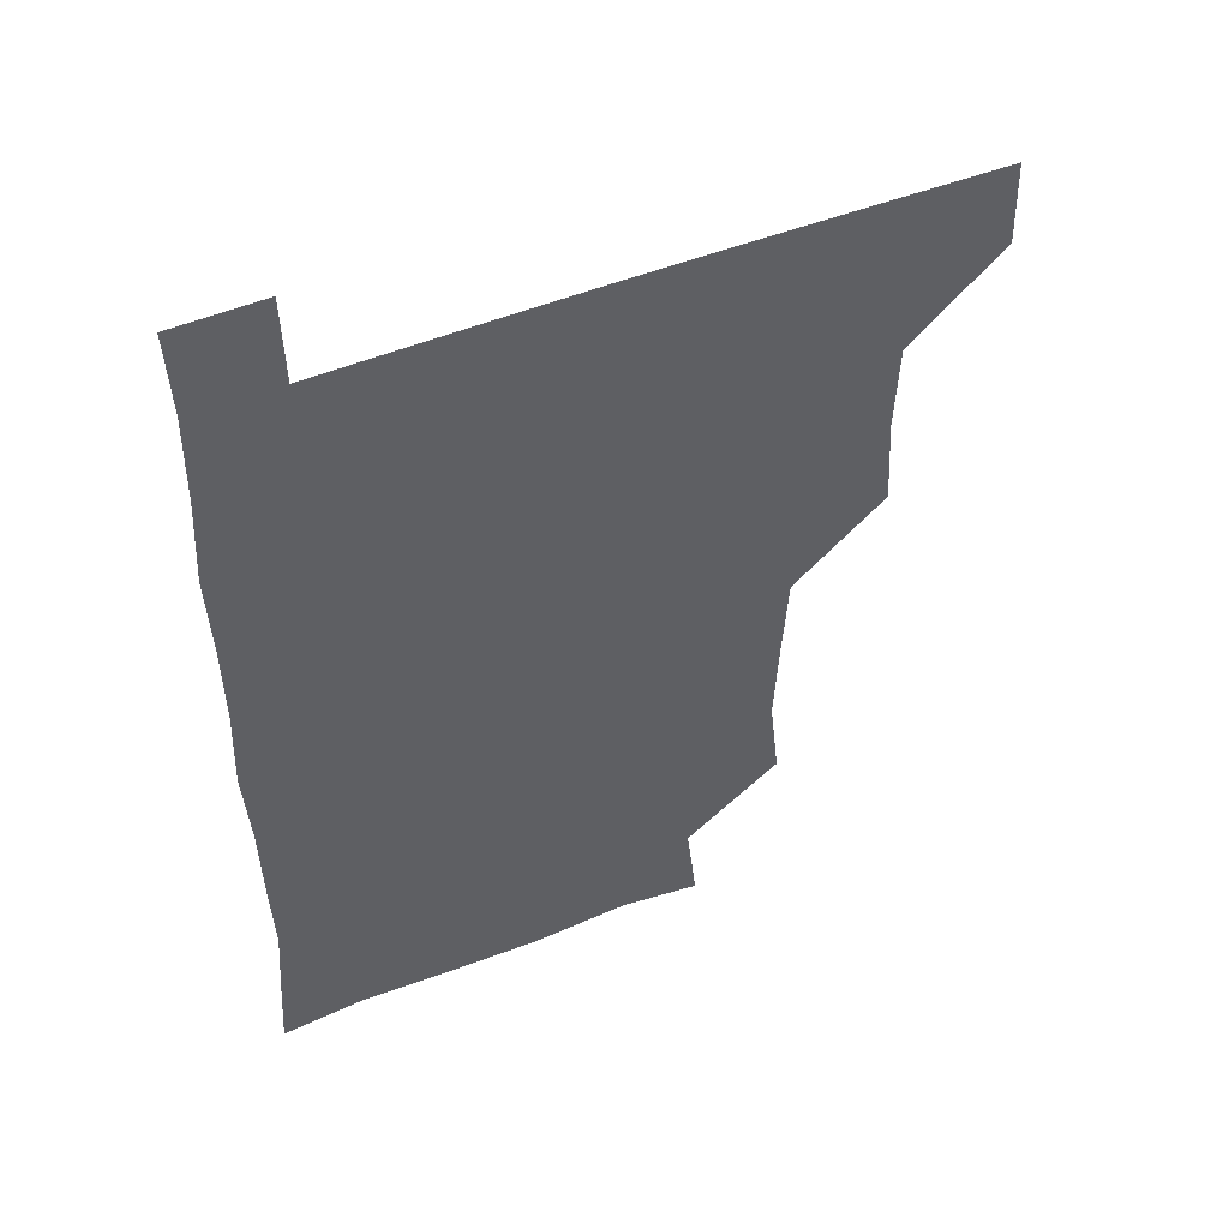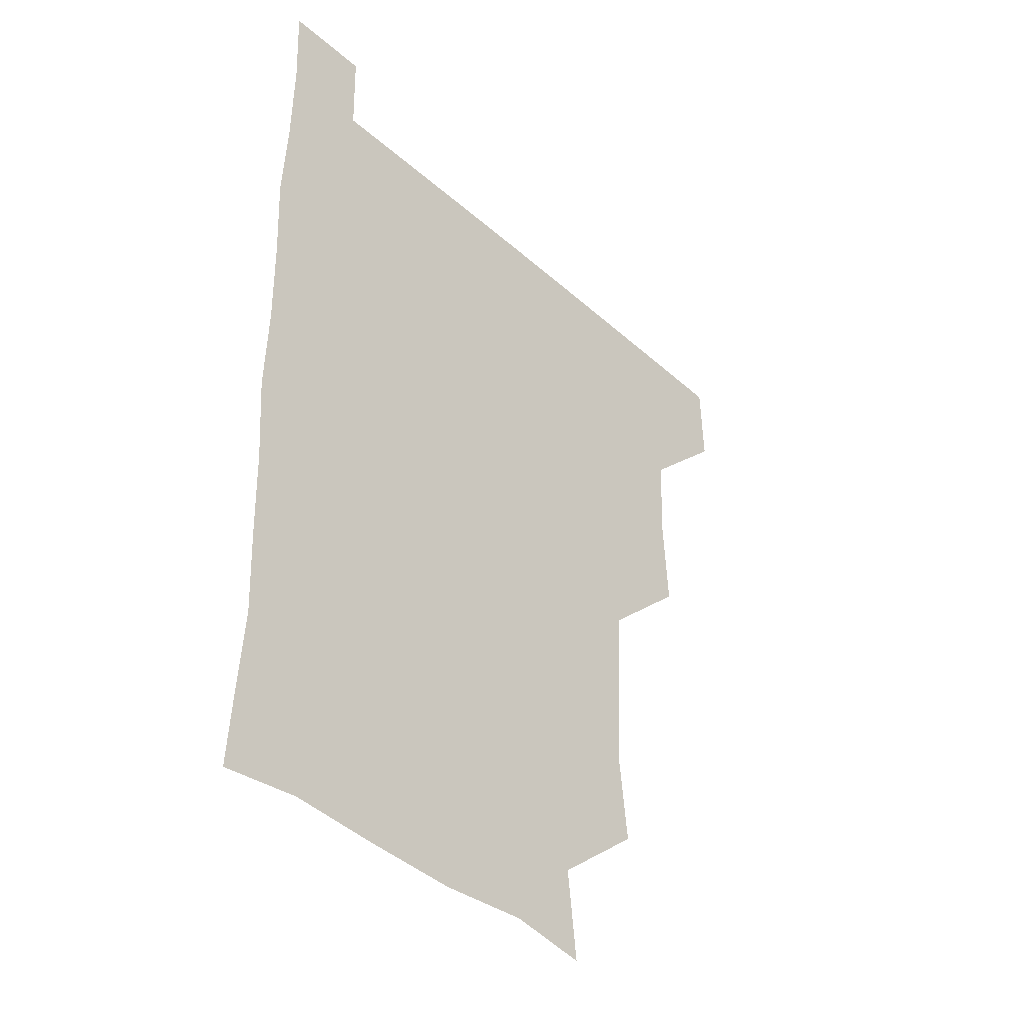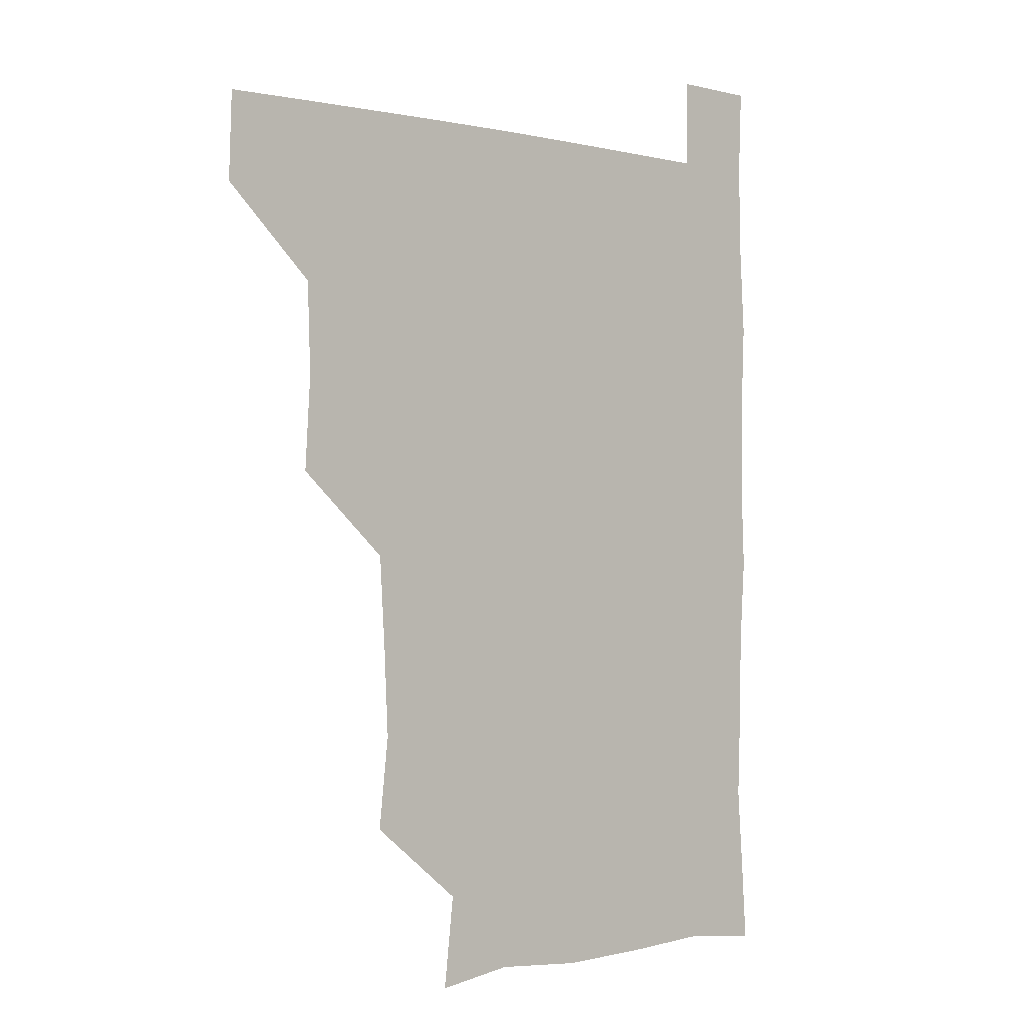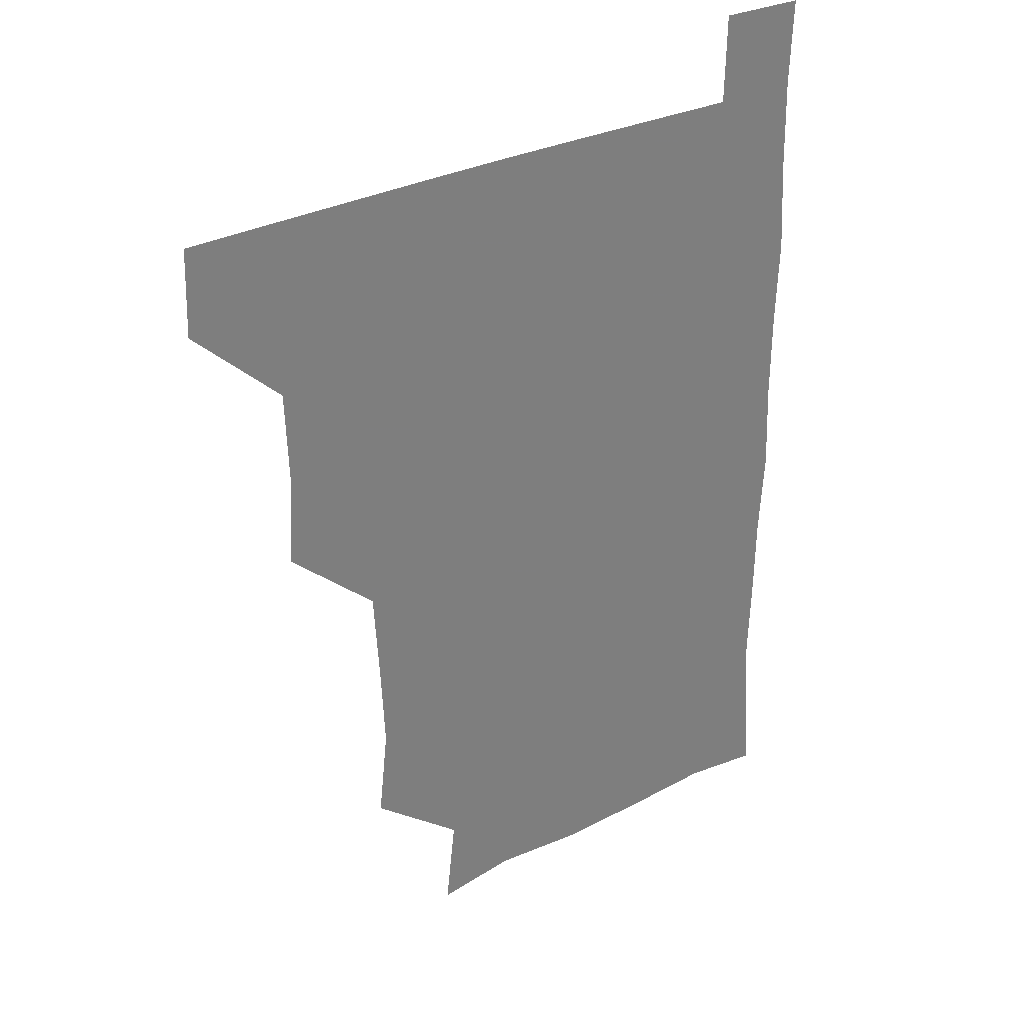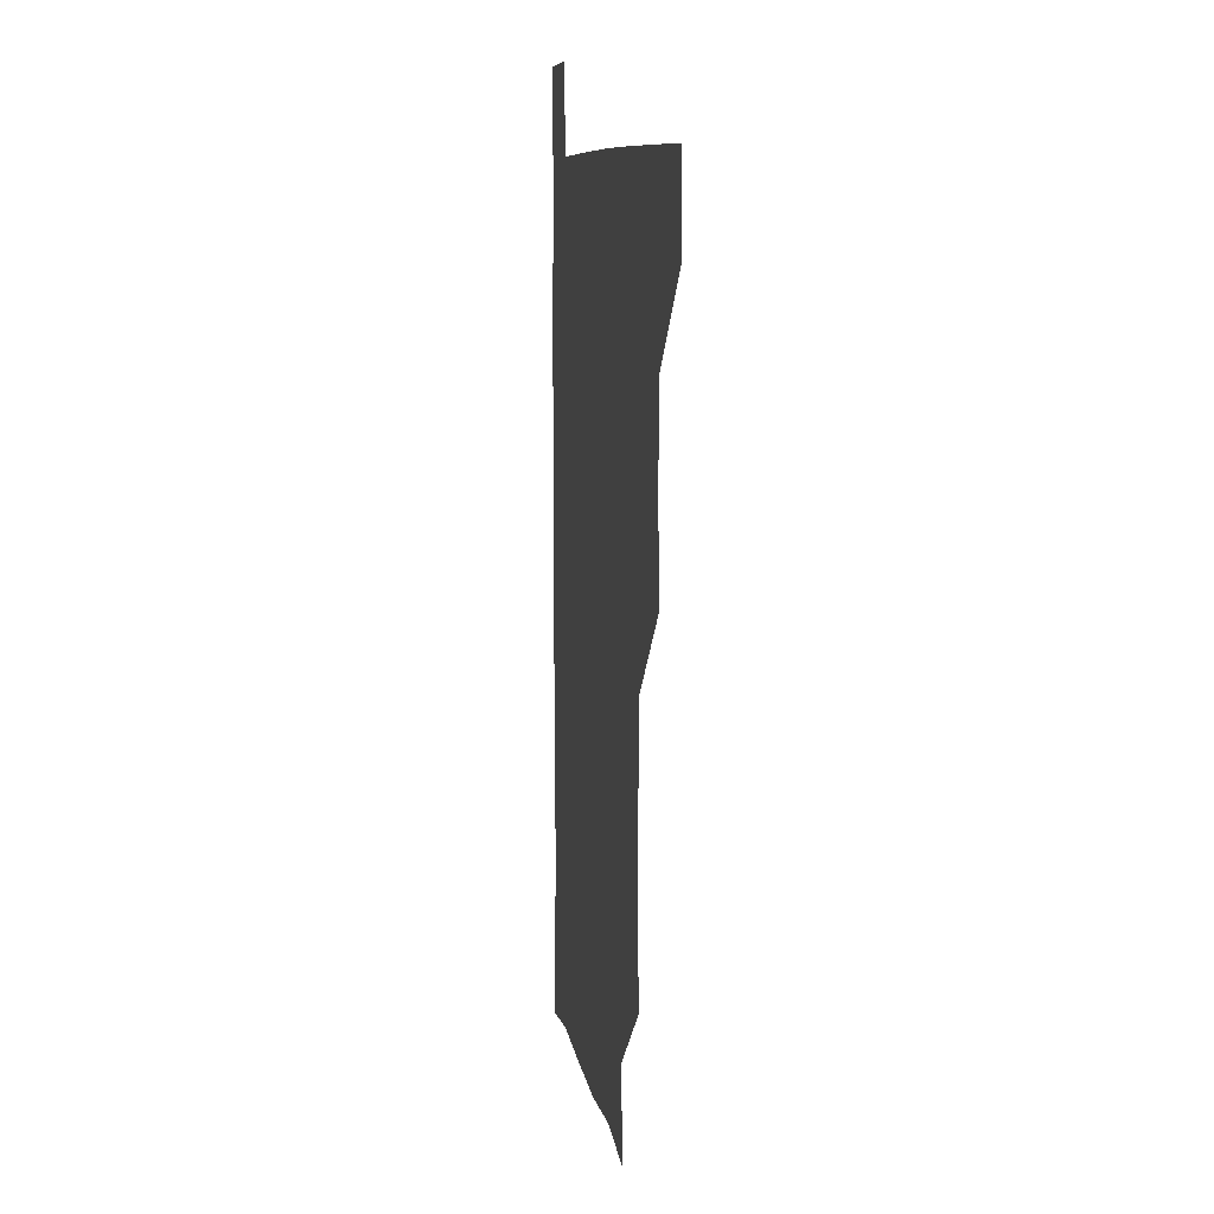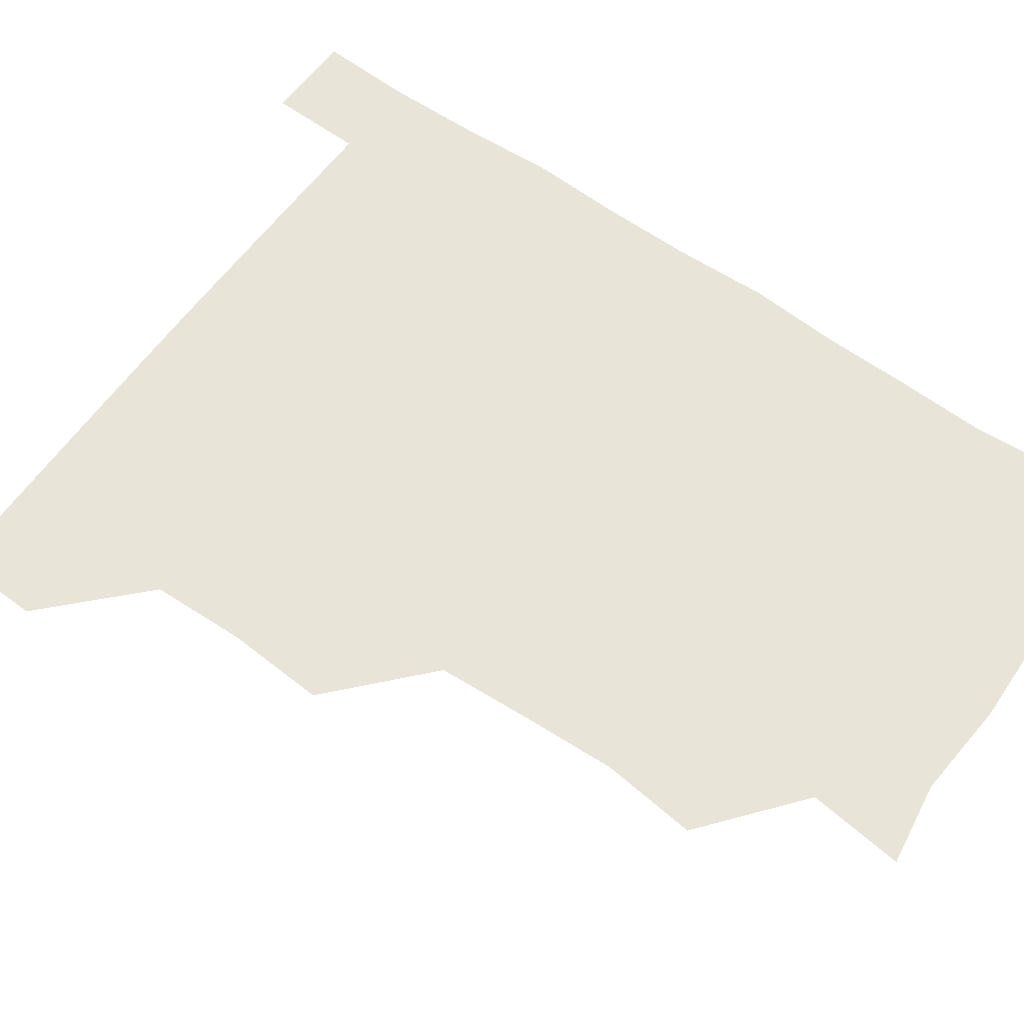
<metadata>
{"format":"obj","ext":"obj","renderer":"f3d","projection":"perspective","resolution":1024,"background":"white","views":[{"elev":51.1,"azim":156.7,"up":"+Y"},{"elev":-39.2,"azim":132.1,"up":"+Y"},{"elev":-1.0,"azim":-40.6,"up":"+Y"},{"elev":32.1,"azim":-34.7,"up":"+Y"},{"elev":8.9,"azim":-98.9,"up":"+Y"},{"elev":61.3,"azim":-54.4,"up":"+Z"}]}
</metadata>
<code>
v 480.3 480.6 0
v 481.3 510.7 0
v 510.8 386.9 0
v 512.7 419.2 0
v 511.6 450.6 0
v 511.9 481 0
v 511.2 511 0
v 541.9 265 0
v 545.3 296.5 0
v 543.9 326.9 0
v 542 358.5 0
v 542.4 391.8 0
v 541.5 421 0
v 541.9 451.6 0
v 541.5 481 0
v 540.9 511.2 0
v 570.6 207.3 0
v 574.2 238.9 0
v 572.2 271.5 0
v 573.9 303.7 0
v 572.5 332.1 0
v 571.7 361.7 0
v 572 393 0
v 572.1 422.6 0
v 571.9 451.7 0
v 571.9 480.7 0
v 570.7 511.4 0
v 598.1 211.4 0
v 601.9 242.8 0
v 601.6 271.7 0
v 601.7 304.5 0
v 601.6 332.7 0
v 601.5 363.4 0
v 601.4 392.8 0
v 601.5 422.3 0
v 601.4 451.6 0
v 601.5 480.7 0
v 600.5 511.4 0
v 630.7 208.9 0
v 630.8 243.8 0
v 631.3 273.8 0
v 630.8 304 0
v 630.7 334.5 0
v 630.7 363.3 0
v 630.6 393.3 0
v 630.7 423.7 0
v 631 451.7 0
v 631.2 480.9 0
v 630.4 511.1 0
v 663.6 209.9 0
v 660.6 242.8 0
v 659.9 273.5 0
v 659.2 305.1 0
v 659.5 334.1 0
v 659.9 363 0
v 660.1 392.3 0
v 659.7 423 0
v 660 452.3 0
v 660.4 481.5 0
v 661 510.7 0
v 694.7 211.6 0
v 689 244.1 0
v 688 273.7 0
v 688.5 302.9 0
v 688 333.4 0
v 688.3 363.2 0
v 688.1 392.8 0
v 688.2 422.7 0
v 688.9 452 0
v 688.9 481.6 0
v 690.5 510.3 0
v 691.1 541.2 0
v 722.7 208.4 0
v 721 235.2 0
v 718.9 265.1 0
v 719.8 294.9 0
v 720.4 325.2 0
v 722.2 355.1 0
v 721 385.9 0
v 721.2 416.9 0
v 722.3 447.2 0
v 720.6 478.7 0
v 719.9 510.7 0
v 721 540.6 0
f 5 6 1
f 1 6 2
f 6 7 2
f 11 12 3
f 3 12 4
f 12 13 4
f 4 13 5
f 13 14 5
f 5 14 6
f 14 15 6
f 6 15 7
f 15 16 7
f 18 19 8
f 8 19 9
f 19 20 9
f 9 20 10
f 20 21 10
f 10 21 11
f 21 22 11
f 11 22 12
f 22 23 12
f 12 23 13
f 23 24 13
f 13 24 14
f 24 25 14
f 14 25 15
f 25 26 15
f 15 26 16
f 26 27 16
f 17 28 18
f 28 29 18
f 18 29 19
f 29 30 19
f 19 30 20
f 30 31 20
f 20 31 21
f 31 32 21
f 21 32 22
f 32 33 22
f 22 33 23
f 33 34 23
f 23 34 24
f 34 35 24
f 24 35 25
f 35 36 25
f 25 36 26
f 36 37 26
f 26 37 27
f 37 38 27
f 28 39 29
f 39 40 29
f 29 40 30
f 40 41 30
f 30 41 31
f 41 42 31
f 31 42 32
f 42 43 32
f 32 43 33
f 43 44 33
f 33 44 34
f 44 45 34
f 34 45 35
f 45 46 35
f 35 46 36
f 46 47 36
f 36 47 37
f 47 48 37
f 37 48 38
f 48 49 38
f 39 50 40
f 50 51 40
f 40 51 41
f 51 52 41
f 41 52 42
f 52 53 42
f 42 53 43
f 53 54 43
f 43 54 44
f 54 55 44
f 44 55 45
f 55 56 45
f 45 56 46
f 56 57 46
f 46 57 47
f 57 58 47
f 47 58 48
f 58 59 48
f 48 59 49
f 59 60 49
f 50 61 51
f 61 62 51
f 51 62 52
f 62 63 52
f 52 63 53
f 63 64 53
f 53 64 54
f 64 65 54
f 54 65 55
f 65 66 55
f 55 66 56
f 66 67 56
f 56 67 57
f 67 68 57
f 57 68 58
f 68 69 58
f 58 69 59
f 69 70 59
f 59 70 60
f 70 71 60
f 61 73 62
f 73 74 62
f 62 74 63
f 74 75 63
f 63 75 64
f 75 76 64
f 64 76 65
f 76 77 65
f 65 77 66
f 77 78 66
f 66 78 67
f 78 79 67
f 67 79 68
f 79 80 68
f 68 80 69
f 80 81 69
f 69 81 70
f 81 82 70
f 70 82 71
f 82 83 71
f 71 83 72
f 83 84 72

</code>
